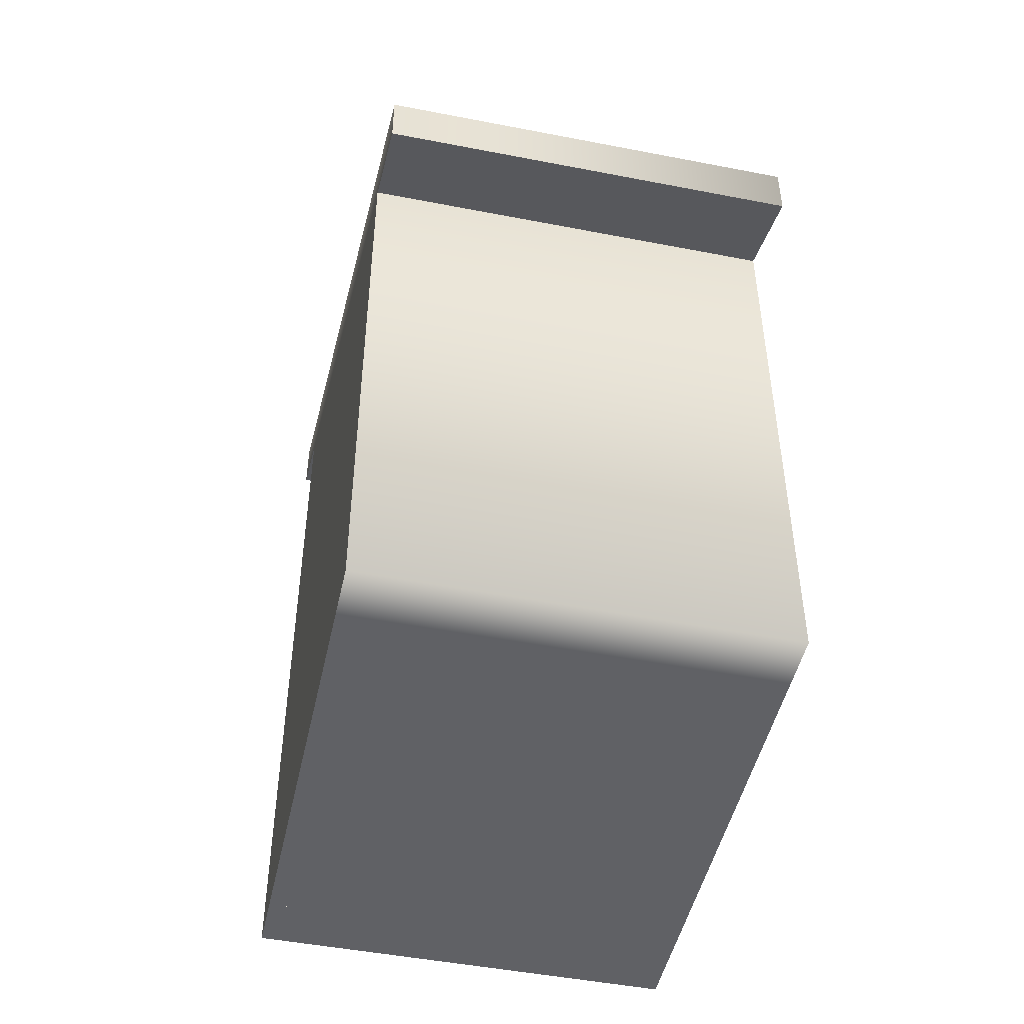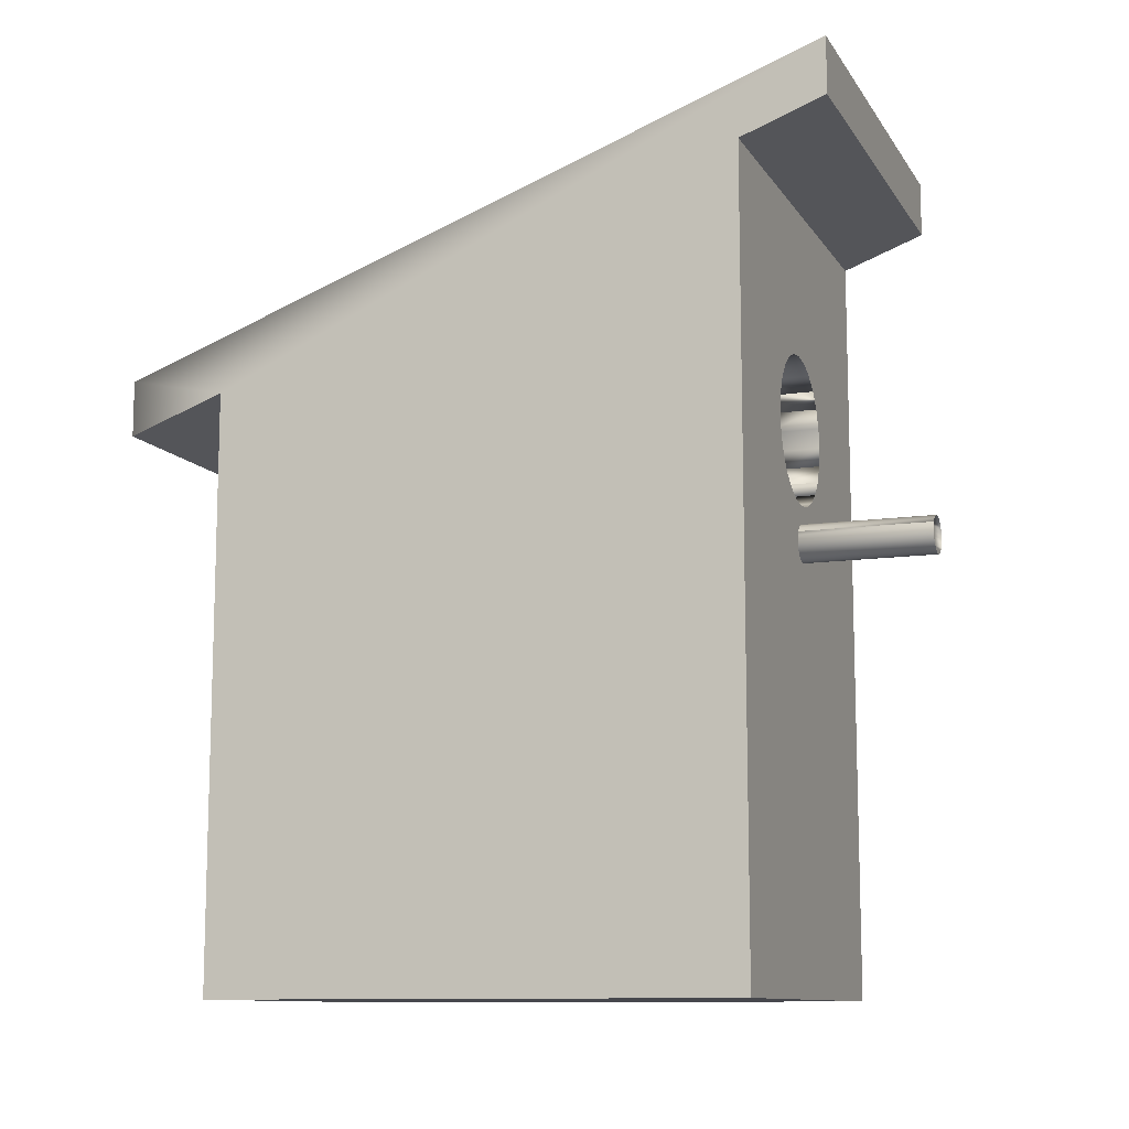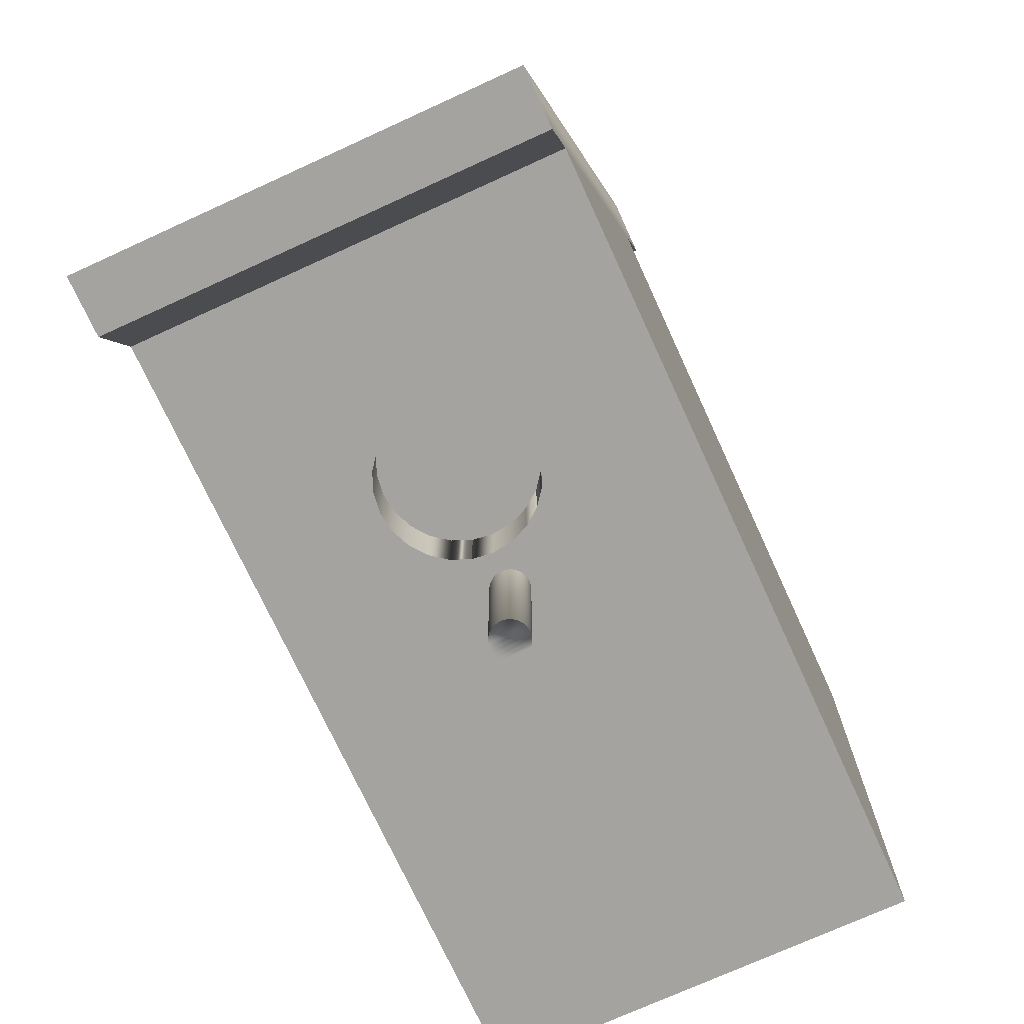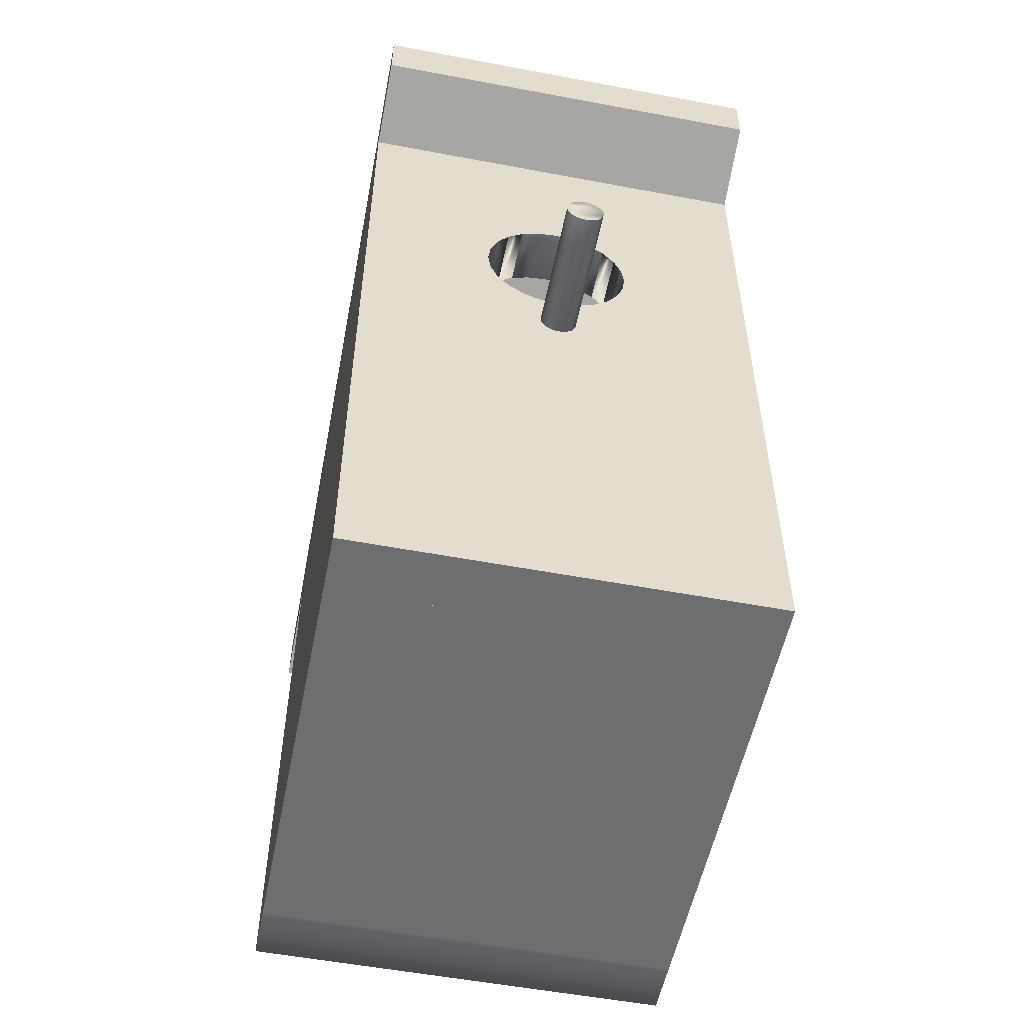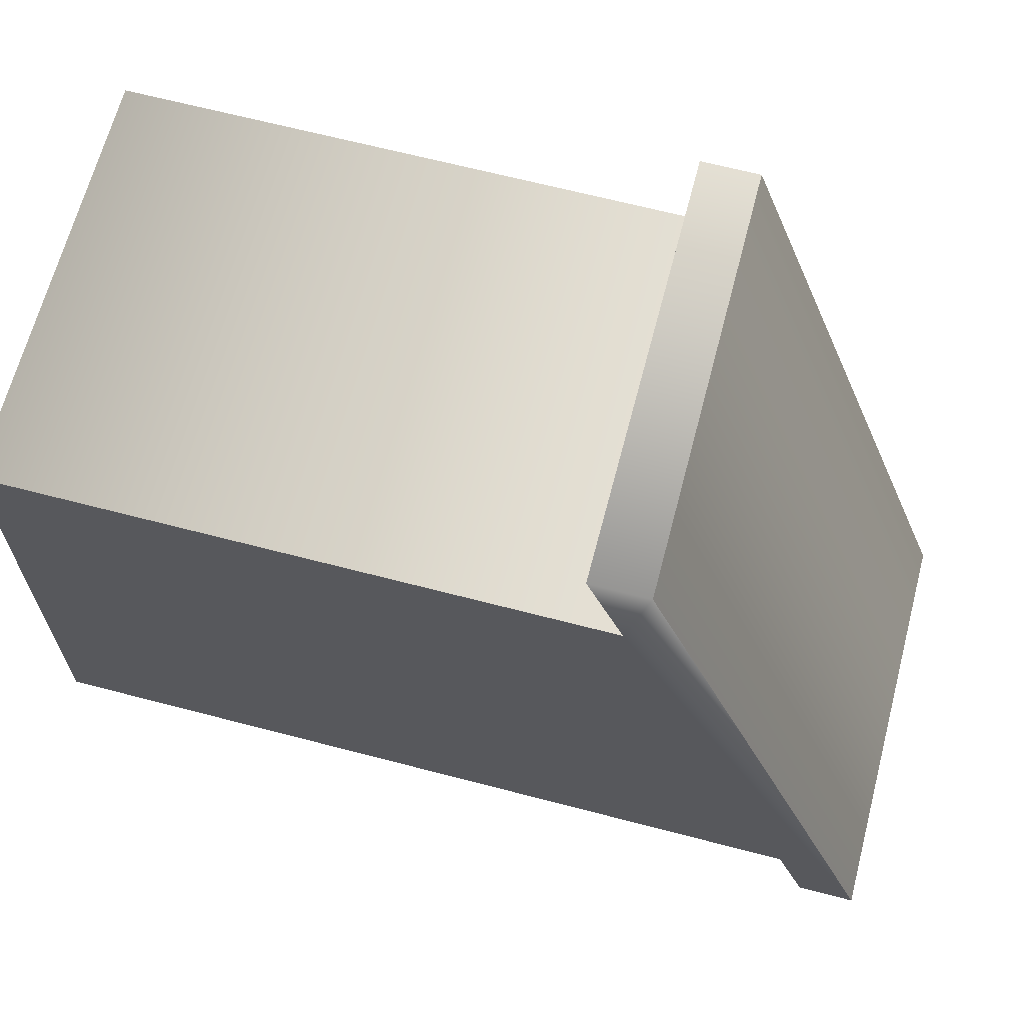
<metadata>
{"format":"obj","ext":"obj","renderer":"f3d","projection":"perspective","resolution":1024,"background":"white","views":[{"elev":-48.1,"azim":-12.3,"up":"+Y"},{"elev":-11.0,"azim":110.3,"up":"+Y"},{"elev":-72.9,"azim":-155.4,"up":"+Z"},{"elev":-54.3,"azim":168.7,"up":"+Y"},{"elev":66.2,"azim":104.7,"up":"+Z"}]}
</metadata>
<code>
v 0 0.131 -0.005933
v -0.016 0.1289 -0.05231
v -0.016 0.1289 -0.005933
v 0 0.131 -0.05231
v -0.03092 0.1227 -0.05231
v -0.1237 0.2385 -0.005933
v 0.016 0.1289 -0.005933
v -0.1701 0.2554 -0.05231
v -0.03092 0.1227 -0.005933
v 0.1237 0.2385 -0.005933
v 0.016 0.1289 -0.05231
v 0.1701 0.2554 -0.05231
v -0.04373 0.1129 -0.05231
v -0.04373 0.1129 -0.005933
v 0.1237 0.1149 0.3342
v 0.03092 0.1227 -0.005933
v -0.1701 0.2385 -0.005933
v 0.1701 0.2805 -0.1213
v -0.05355 0.1001 -0.05231
v -0.05355 0.1001 -0.005933
v 0.1701 0.2385 -0.005933
v -0.1237 0.1149 0.3342
v 0.1237 -0.3335 -0.005933
v 0.03092 0.1227 -0.05231
v 0.04373 0.1129 -0.005933
v -0.1701 -0.3798 -0.005933
v -0.1701 0.3269 -0.1213
v -0.1701 0.2805 -0.1213
v 0.1701 0.3269 -0.1213
v -0.05973 0.08518 -0.05231
v -0.05973 0.08518 -0.005933
v -0.1237 -0.3335 -0.005933
v 0.1701 -0.3798 -0.05231
v -0.1237 -0.3335 0.3342
v 0.1701 0.098 0.3806
v 0.1237 -0.3335 0.3342
v 0.05973 0.05317 -0.005933
v 0.1701 0.1149 0.3342
v 0.04373 0.1129 -0.05231
v 0.05355 0.1001 -0.005933
v -0.1701 -0.3798 -0.05231
v -0.1701 -0.3798 0.3342
v -0.1237 -0.3798 -0.005933
v -0.1701 0.1149 0.3342
v -0.06184 0.06918 -0.05231
v -0.06184 0.06918 -0.005933
v -0.05973 0.05317 -0.005933
v 0.1701 -0.3798 -0.005933
v 0.05355 0.03826 -0.05231
v 0.1237 -0.3798 -0.005933
v 0.05355 0.03826 -0.005933
v 0.06184 0.06918 -0.005933
v 0.05355 0.1001 -0.05231
v 0.05973 0.08518 -0.005933
v -0.1701 0.098 0.3806
v 0.1701 0.1149 0.4598
v -0.05973 0.05317 -0.05231
v -0.1237 -0.3798 0.3342
v -0.05355 0.03826 -0.005933
v 0.04373 0.02545 -0.05231
v 0.05973 0.05317 -0.05231
v 0.1701 -0.3798 0.3806
v 0.1237 -0.3798 0.3342
v 0.04373 0.02545 -0.005933
v 0.1701 -0.3798 0.3342
v 0.05973 0.08518 -0.05231
v -0.05355 0.03826 -0.05231
v -0.1701 -0.3798 0.3806
v -0.1701 0.06918 0.4598
v -0.1701 0.1149 0.4598
v 0.03092 0.01562 -0.05231
v 0.06184 0.06918 -0.05231
v 0.1701 0.06918 0.4598
v -0.04373 0.02545 -0.005933
v 0.03092 0.01562 -0.005933
v -0.04373 0.02545 -0.05231
v 0.016 0.009446 -0.05231
v -0.03092 0.01562 -0.005933
v 0.016 0.009446 -0.005933
v -0.03092 0.01562 -0.05231
v 0 0.007338 -0.05231
v -0.016 0.009446 -0.005933
v 0 0.007338 -0.005933
v -0.016 0.009446 -0.05231
v 0 -0.008122 -0.1605
v -0.004001 -0.008648 -0.02912
v -0.004001 -0.008648 -0.1605
v 0 -0.008122 -0.02912
v -0.00773 -0.01019 -0.02912
v 0.004001 -0.008648 -0.1605
v 0.004001 -0.008648 -0.02912
v -0.00773 -0.01019 -0.1605
v 0.00773 -0.01019 -0.02912
v 0.00773 -0.01019 -0.1605
v -0.01093 -0.01265 -0.02912
v 0.01093 -0.01265 -0.02912
v -0.01093 -0.01265 -0.1605
v 0.01093 -0.01265 -0.1605
v -0.01339 -0.01585 -0.1605
v 0.01339 -0.01585 -0.02912
v -0.01339 -0.01585 -0.02912
v 0.01339 -0.01585 -0.1605
v -0.01493 -0.01958 -0.1605
v 0.01493 -0.01958 -0.1605
v 0.01493 -0.01958 -0.02912
v -0.01493 -0.01958 -0.02912
v -0.01546 -0.02358 -0.1605
v 0.01546 -0.02358 -0.1605
v 0.01546 -0.02358 -0.02912
v -0.01546 -0.02358 -0.02912
v -0.01493 -0.02758 -0.1605
v 0.01493 -0.02758 -0.1605
v 0.01493 -0.02758 -0.02912
v -0.01493 -0.02758 -0.02912
v -0.01339 -0.03131 -0.1605
v 0.01339 -0.03131 -0.1605
v 0.01339 -0.03131 -0.02912
v -0.01339 -0.03131 -0.02912
v -0.01093 -0.03451 -0.1605
v 0.01093 -0.03451 -0.1605
v 0.01093 -0.03451 -0.02912
v -0.01093 -0.03451 -0.02912
v -0.00773 -0.03697 -0.02912
v 0.00773 -0.03697 -0.1605
v 0.00773 -0.03697 -0.02912
v -0.00773 -0.03697 -0.1605
v -0.004001 -0.03851 -0.02912
v 0.004001 -0.03851 -0.02912
v 0.004001 -0.03851 -0.1605
v -0.004001 -0.03851 -0.1605
v 0 -0.03904 -0.02912
v 0 -0.03904 -0.1605
g mesh1_mesh1-geometry
f 1 2 3
f 2 1 4
f 3 2 1
f 4 1 2
f 5 3 2
f 2 3 5
f 3 6 1
f 1 6 3
f 7 4 1
f 1 4 7
f 2 8 4
f 4 8 2
f 3 5 9
f 9 5 3
f 5 8 2
f 2 8 5
f 9 6 3
f 3 6 9
f 10 1 6
f 6 1 10
f 4 7 11
f 11 7 4
f 10 7 1
f 1 7 10
f 12 4 8
f 8 4 12
f 13 9 5
f 5 9 13
f 13 8 5
f 5 8 13
f 14 6 9
f 9 6 14
f 6 12 10
f 10 12 6
f 6 15 10
f 10 15 6
f 16 11 7
f 7 11 16
f 12 11 4
f 4 11 12
f 10 16 7
f 7 16 10
f 12 17 8
f 8 17 12
f 8 18 12
f 12 18 8
f 9 13 14
f 14 13 9
f 19 8 13
f 13 8 19
f 20 6 14
f 14 6 20
f 17 12 6
f 6 12 17
f 10 12 21
f 21 12 10
f 15 6 22
f 22 6 15
f 15 23 10
f 10 23 15
f 21 15 10
f 10 15 21
f 11 16 24
f 24 16 11
f 12 24 11
f 11 24 12
f 10 25 16
f 16 25 10
f 8 26 17
f 17 26 8
f 17 27 8
f 8 27 17
f 18 8 28
f 28 8 18
f 29 12 18
f 18 12 29
f 14 19 13
f 13 19 14
f 30 8 19
f 19 8 30
f 31 6 20
f 20 6 31
f 19 14 20
f 20 14 19
f 17 22 6
f 6 22 17
f 32 17 6
f 6 17 32
f 21 33 12
f 12 33 21
f 29 21 12
f 12 21 29
f 21 23 10
f 10 23 21
f 6 34 22
f 22 34 6
f 22 35 15
f 15 35 22
f 34 15 22
f 22 15 34
f 23 15 36
f 36 15 23
f 23 37 10
f 10 37 23
f 15 21 38
f 38 21 15
f 24 25 16
f 16 25 24
f 12 39 24
f 24 39 12
f 10 40 25
f 25 40 10
f 26 8 41
f 41 8 26
f 42 17 26
f 26 17 42
f 17 43 26
f 26 43 17
f 44 27 17
f 17 27 44
f 8 27 28
f 28 27 8
f 27 18 28
f 28 18 27
f 18 27 29
f 29 27 18
f 45 8 30
f 30 8 45
f 31 19 30
f 30 19 31
f 46 6 31
f 31 6 46
f 19 31 20
f 20 31 19
f 22 17 44
f 44 17 22
f 43 17 32
f 32 17 43
f 34 6 32
f 32 6 34
f 47 32 6
f 6 32 47
f 33 21 48
f 48 21 33
f 33 49 12
f 12 49 33
f 29 38 21
f 21 38 29
f 48 23 21
f 21 23 48
f 44 34 22
f 22 34 44
f 44 35 22
f 22 35 44
f 15 35 38
f 38 35 15
f 15 34 36
f 36 34 15
f 36 38 15
f 15 38 36
f 32 36 23
f 23 36 32
f 36 50 23
f 23 50 36
f 37 23 51
f 51 23 37
f 10 37 52
f 52 37 10
f 38 48 21
f 21 48 38
f 25 24 39
f 39 24 25
f 12 53 39
f 39 53 12
f 10 54 40
f 40 54 10
f 53 25 40
f 40 25 53
f 8 33 41
f 41 33 8
f 33 26 41
f 41 26 33
f 17 42 44
f 44 42 17
f 43 42 26
f 26 42 43
f 26 33 43
f 43 33 26
f 55 27 44
f 44 27 55
f 27 56 29
f 29 56 27
f 57 8 45
f 45 8 57
f 46 30 45
f 45 30 46
f 30 46 31
f 31 46 30
f 47 6 46
f 46 6 47
f 58 32 43
f 43 32 58
f 32 50 43
f 43 50 32
f 36 32 34
f 34 32 36
f 32 58 34
f 34 58 32
f 59 32 47
f 47 32 59
f 50 33 48
f 48 33 50
f 49 33 60
f 60 33 49
f 12 49 61
f 61 49 12
f 29 35 38
f 38 35 29
f 23 48 50
f 50 48 23
f 42 34 44
f 44 34 42
f 35 44 55
f 55 44 35
f 62 38 35
f 35 38 62
f 58 36 34
f 34 36 58
f 63 38 36
f 36 38 63
f 50 32 23
f 23 32 50
f 32 59 23
f 23 59 32
f 50 36 63
f 63 36 50
f 51 23 64
f 64 23 51
f 49 37 51
f 51 37 49
f 61 52 37
f 37 52 61
f 10 52 54
f 54 52 10
f 48 38 65
f 65 38 48
f 25 53 39
f 39 53 25
f 12 66 53
f 53 66 12
f 66 40 54
f 54 40 66
f 40 66 53
f 53 66 40
f 33 8 67
f 67 8 33
f 68 44 42
f 42 44 68
f 42 43 58
f 58 43 42
f 43 33 50
f 50 33 43
f 69 27 55
f 55 27 69
f 44 68 55
f 55 68 44
f 56 27 70
f 70 27 56
f 56 35 29
f 29 35 56
f 67 8 57
f 57 8 67
f 47 45 57
f 57 45 47
f 45 47 46
f 46 47 45
f 50 58 43
f 43 58 50
f 34 42 58
f 58 42 34
f 67 47 59
f 59 47 67
f 48 63 50
f 50 63 48
f 60 33 71
f 71 33 60
f 51 60 49
f 49 60 51
f 37 49 61
f 61 49 37
f 12 61 72
f 72 61 12
f 55 73 35
f 35 73 55
f 68 35 55
f 55 35 68
f 38 62 65
f 65 62 38
f 35 68 62
f 62 68 35
f 36 58 63
f 63 58 36
f 38 63 65
f 65 63 38
f 23 59 74
f 74 59 23
f 58 50 63
f 63 50 58
f 64 23 75
f 75 23 64
f 60 51 64
f 64 51 60
f 52 61 72
f 72 61 52
f 72 54 52
f 52 54 72
f 63 48 65
f 65 48 63
f 12 72 66
f 66 72 12
f 54 72 66
f 66 72 54
f 33 67 76
f 76 67 33
f 58 68 42
f 42 68 58
f 27 69 70
f 70 69 27
f 73 55 69
f 69 55 73
f 69 56 70
f 70 56 69
f 35 56 73
f 73 56 35
f 47 67 57
f 57 67 47
f 59 76 67
f 67 76 59
f 71 33 77
f 77 33 71
f 60 75 71
f 71 75 60
f 62 63 65
f 65 63 62
f 68 58 62
f 62 58 68
f 62 58 63
f 63 58 62
f 76 59 74
f 74 59 76
f 23 74 78
f 78 74 23
f 75 23 79
f 79 23 75
f 75 60 64
f 64 60 75
f 33 76 80
f 80 76 33
f 56 69 73
f 73 69 56
f 77 33 81
f 81 33 77
f 77 75 71
f 71 75 77
f 76 78 74
f 74 78 76
f 23 78 82
f 82 78 23
f 79 23 83
f 83 23 79
f 75 77 79
f 79 77 75
f 78 76 80
f 80 76 78
f 33 80 84
f 84 80 33
f 33 84 81
f 81 84 33
f 77 83 81
f 81 83 77
f 80 82 78
f 78 82 80
f 23 82 83
f 83 82 23
f 83 77 79
f 79 77 83
f 82 80 84
f 84 80 82
f 83 84 81
f 81 84 83
f 84 83 82
f 82 83 84
g mesh2_mesh2-geometry
f 85 86 87
f 86 85 88
f 87 86 85
f 88 85 86
f 89 87 86
f 86 87 89
f 90 87 85
f 85 87 90
f 90 88 85
f 85 88 90
f 91 86 88
f 88 86 91
f 87 89 92
f 92 89 87
f 93 89 86
f 86 89 93
f 94 87 90
f 90 87 94
f 88 90 91
f 91 90 88
f 93 86 91
f 91 86 93
f 95 92 89
f 89 92 95
f 94 92 87
f 87 92 94
f 96 89 93
f 93 89 96
f 94 91 90
f 90 91 94
f 91 94 93
f 93 94 91
f 92 95 97
f 97 95 92
f 96 95 89
f 89 95 96
f 98 92 94
f 94 92 98
f 93 98 96
f 96 98 93
f 98 93 94
f 94 93 98
f 95 99 97
f 97 99 95
f 98 97 92
f 92 97 98
f 100 95 96
f 96 95 100
f 98 100 96
f 96 100 98
f 99 95 101
f 101 95 99
f 102 99 97
f 97 99 102
f 102 97 98
f 98 97 102
f 100 101 95
f 95 101 100
f 100 98 102
f 102 98 100
f 101 103 99
f 99 103 101
f 104 99 102
f 102 99 104
f 105 101 100
f 100 101 105
f 102 105 100
f 100 105 102
f 103 101 106
f 106 101 103
f 104 103 99
f 99 103 104
f 105 102 104
f 104 102 105
f 105 106 101
f 101 106 105
f 106 107 103
f 103 107 106
f 108 103 104
f 104 103 108
f 104 109 105
f 105 109 104
f 109 106 105
f 105 106 109
f 107 106 110
f 110 106 107
f 108 107 103
f 103 107 108
f 109 104 108
f 108 104 109
f 109 110 106
f 106 110 109
f 110 111 107
f 107 111 110
f 112 107 108
f 108 107 112
f 108 113 109
f 109 113 108
f 113 110 109
f 109 110 113
f 111 110 114
f 114 110 111
f 112 111 107
f 107 111 112
f 113 108 112
f 112 108 113
f 113 114 110
f 110 114 113
f 114 115 111
f 111 115 114
f 116 111 112
f 112 111 116
f 112 117 113
f 113 117 112
f 117 114 113
f 113 114 117
f 115 114 118
f 118 114 115
f 116 115 111
f 111 115 116
f 117 112 116
f 116 112 117
f 117 118 114
f 114 118 117
f 118 119 115
f 115 119 118
f 120 115 116
f 116 115 120
f 116 121 117
f 117 121 116
f 121 118 117
f 117 118 121
f 119 118 122
f 122 118 119
f 120 119 115
f 115 119 120
f 121 116 120
f 120 116 121
f 121 122 118
f 118 122 121
f 123 119 122
f 122 119 123
f 124 119 120
f 120 119 124
f 124 121 120
f 120 121 124
f 125 122 121
f 121 122 125
f 119 123 126
f 126 123 119
f 125 123 122
f 122 123 125
f 124 126 119
f 119 126 124
f 121 124 125
f 125 124 121
f 127 126 123
f 123 126 127
f 128 123 125
f 125 123 128
f 129 126 124
f 124 126 129
f 129 125 124
f 124 125 129
f 126 127 130
f 130 127 126
f 128 127 123
f 123 127 128
f 125 129 128
f 128 129 125
f 129 130 126
f 126 130 129
f 131 130 127
f 127 130 131
f 127 128 131
f 131 128 127
f 132 128 129
f 129 128 132
f 130 129 132
f 132 129 130
f 130 131 132
f 132 131 130
f 128 132 131
f 131 132 128

</code>
